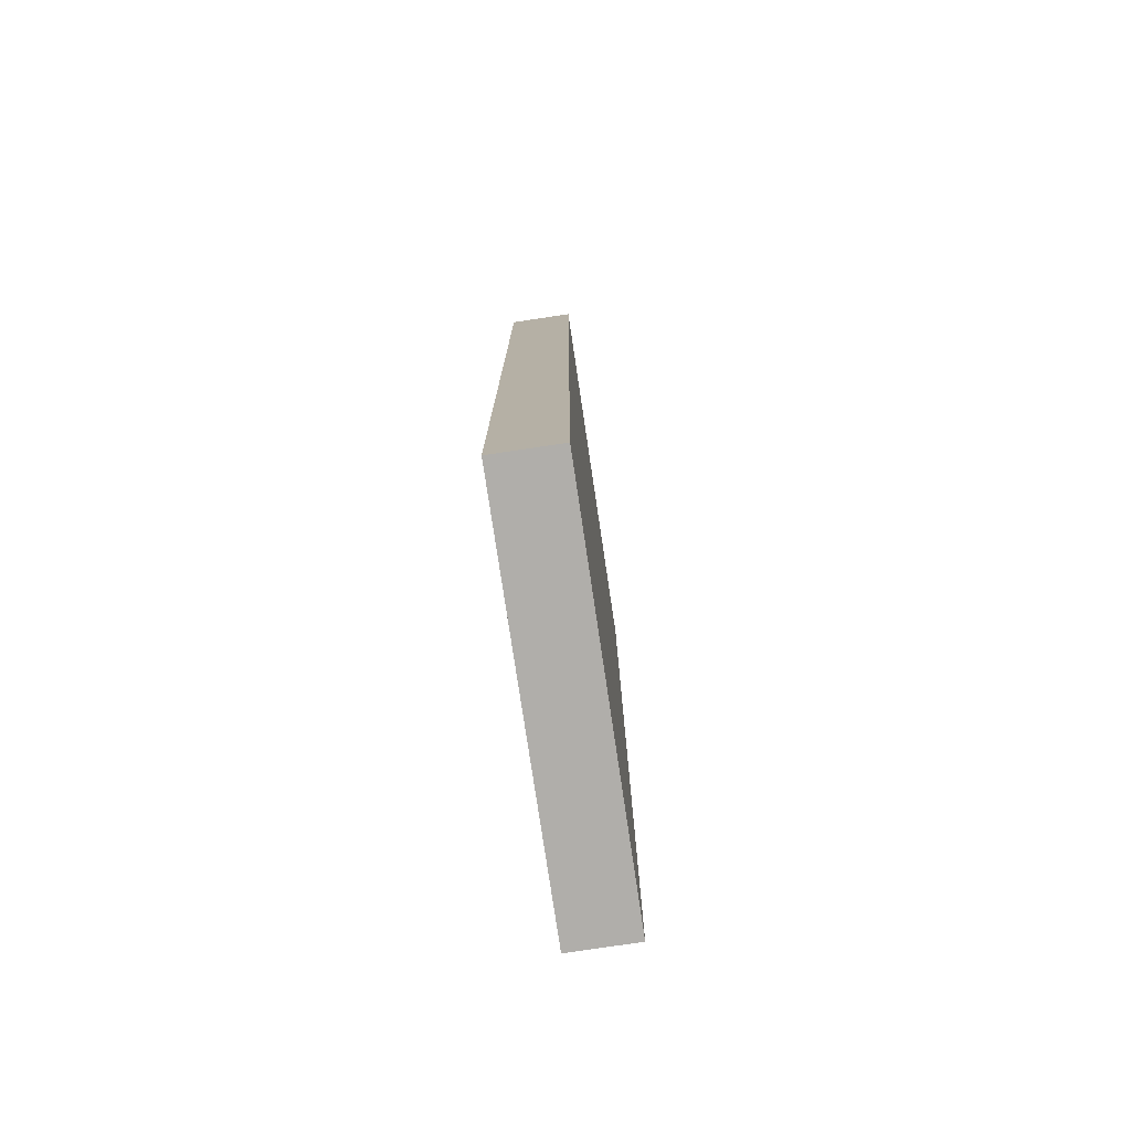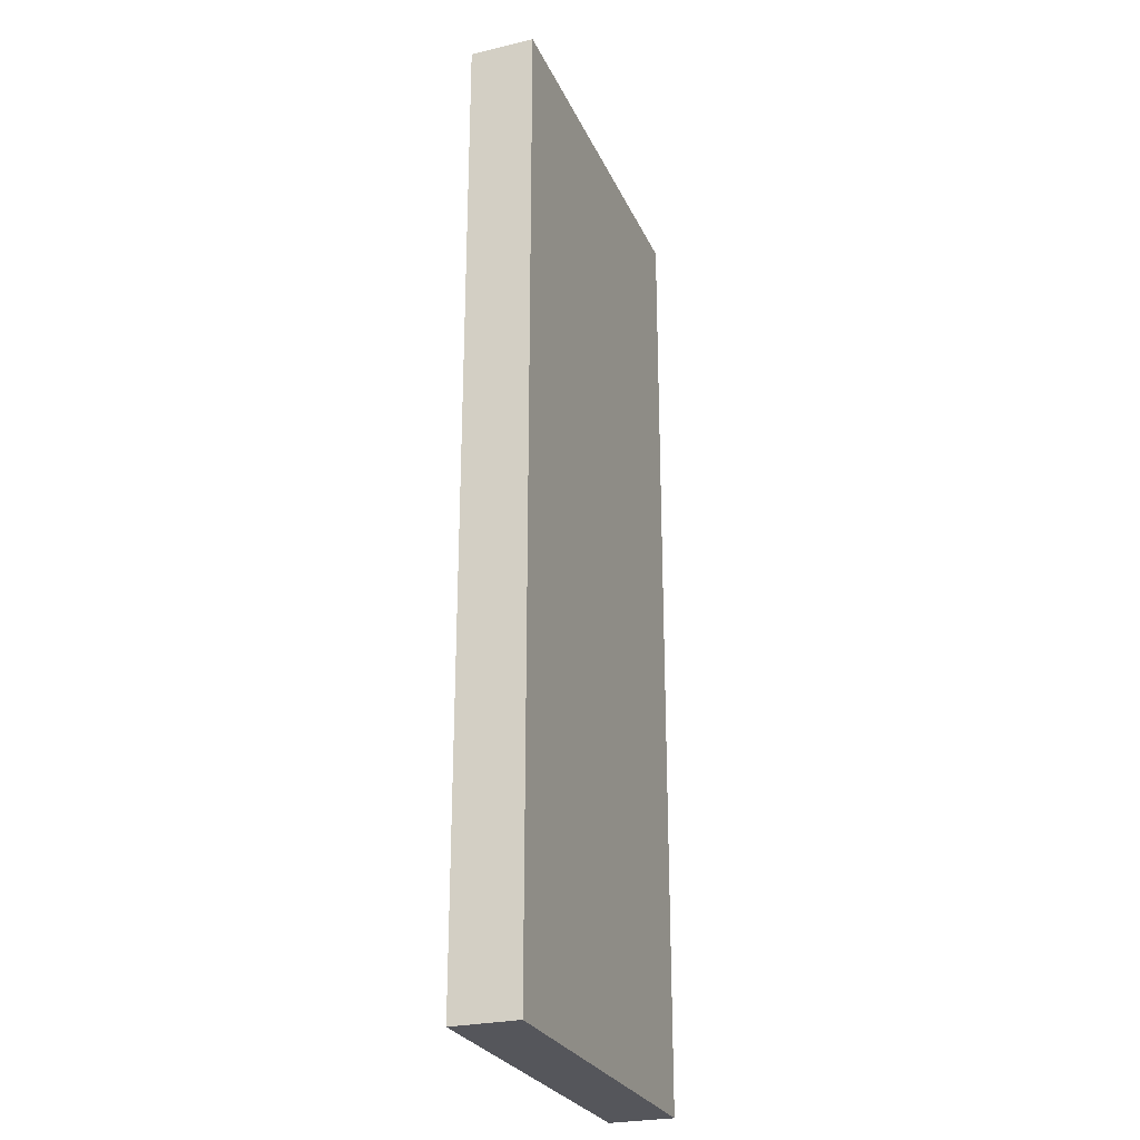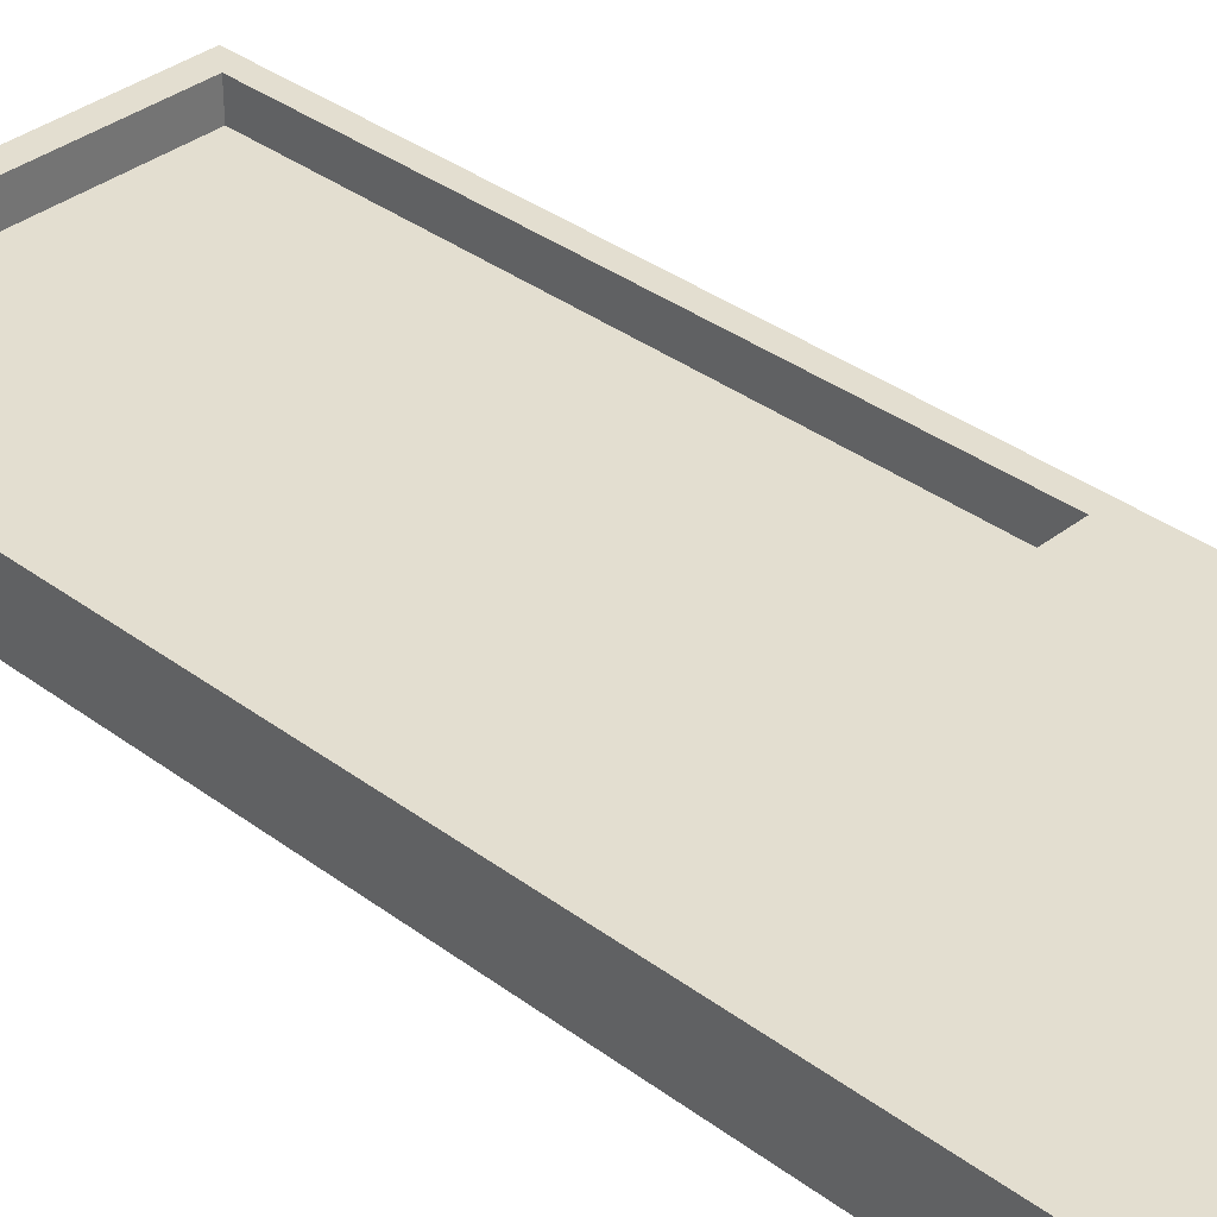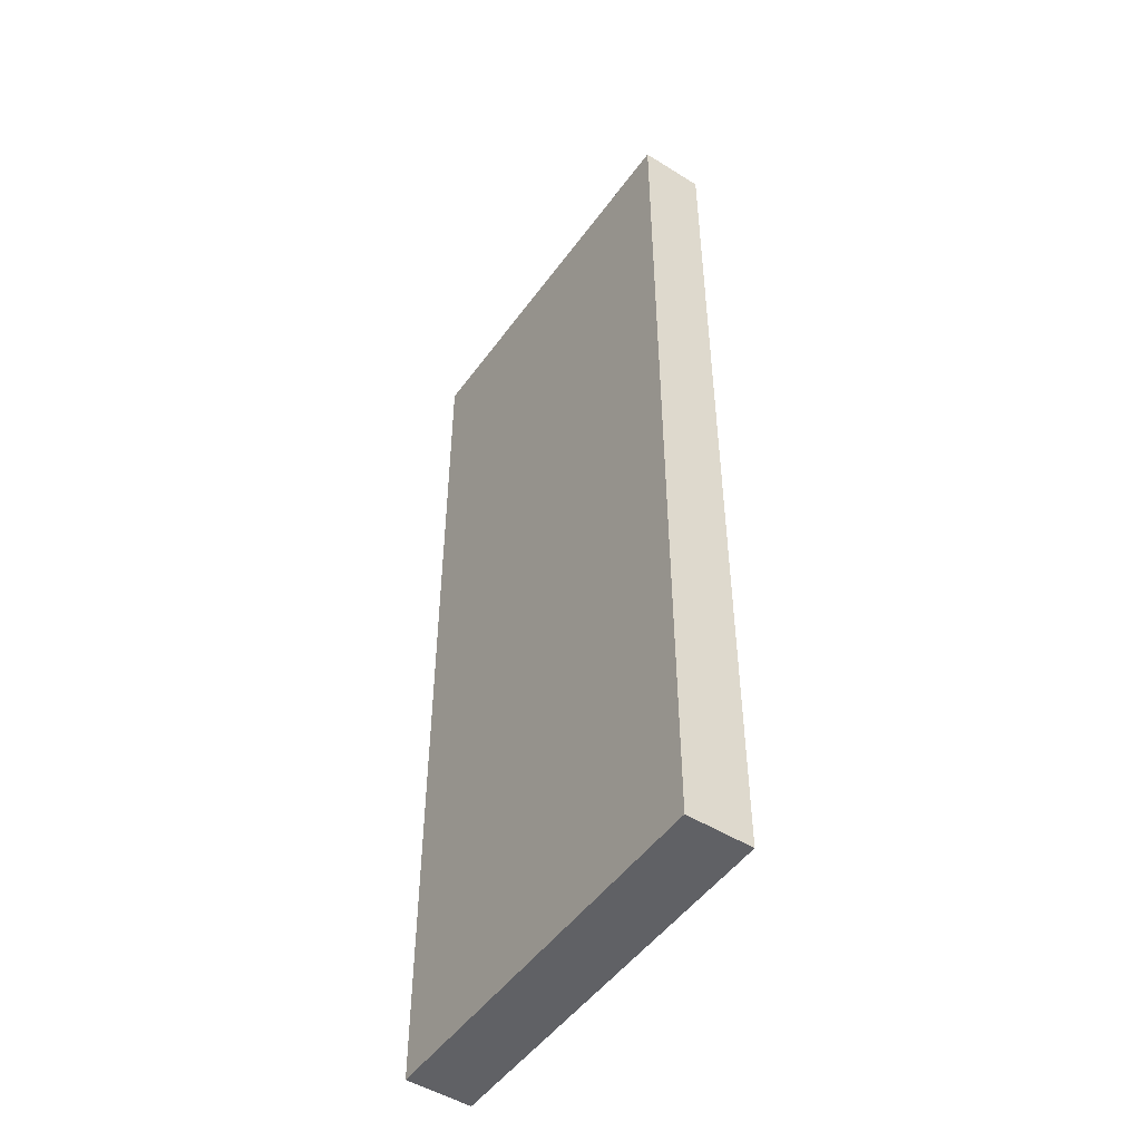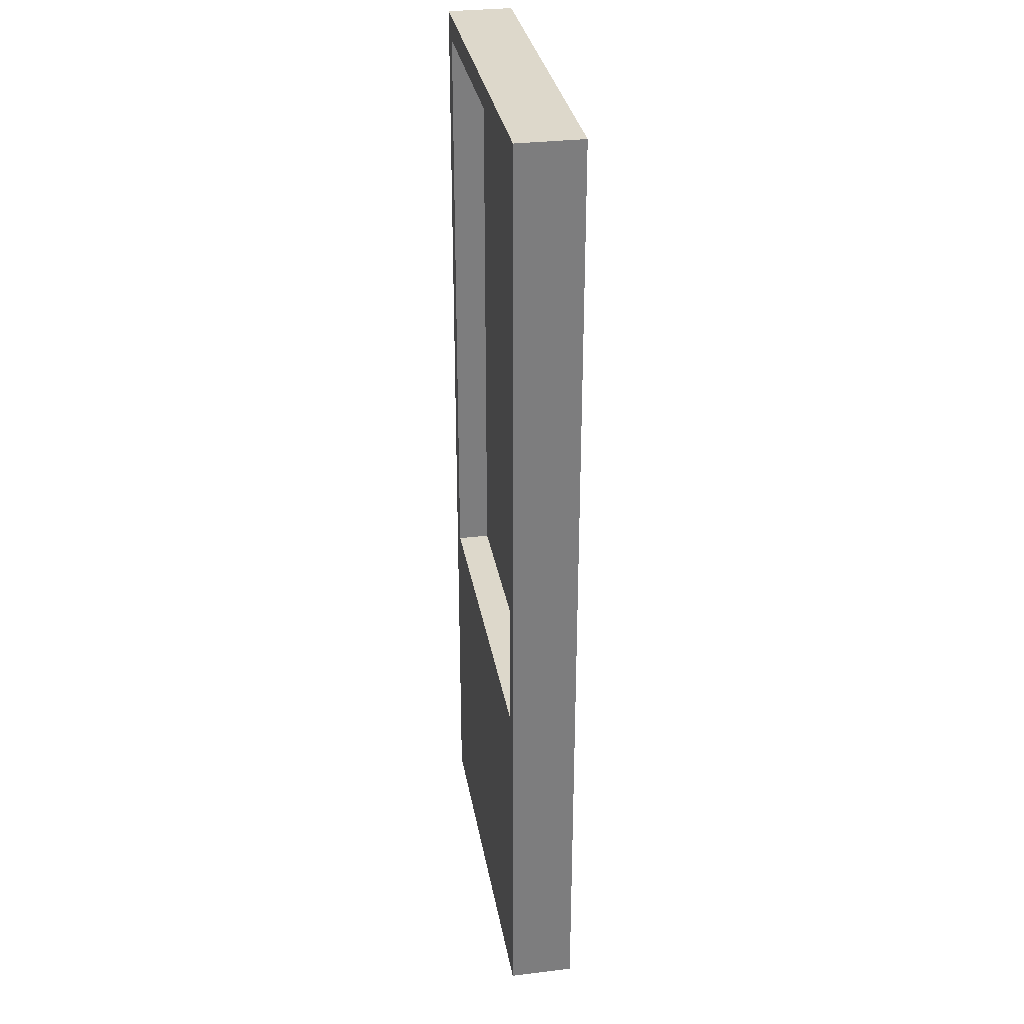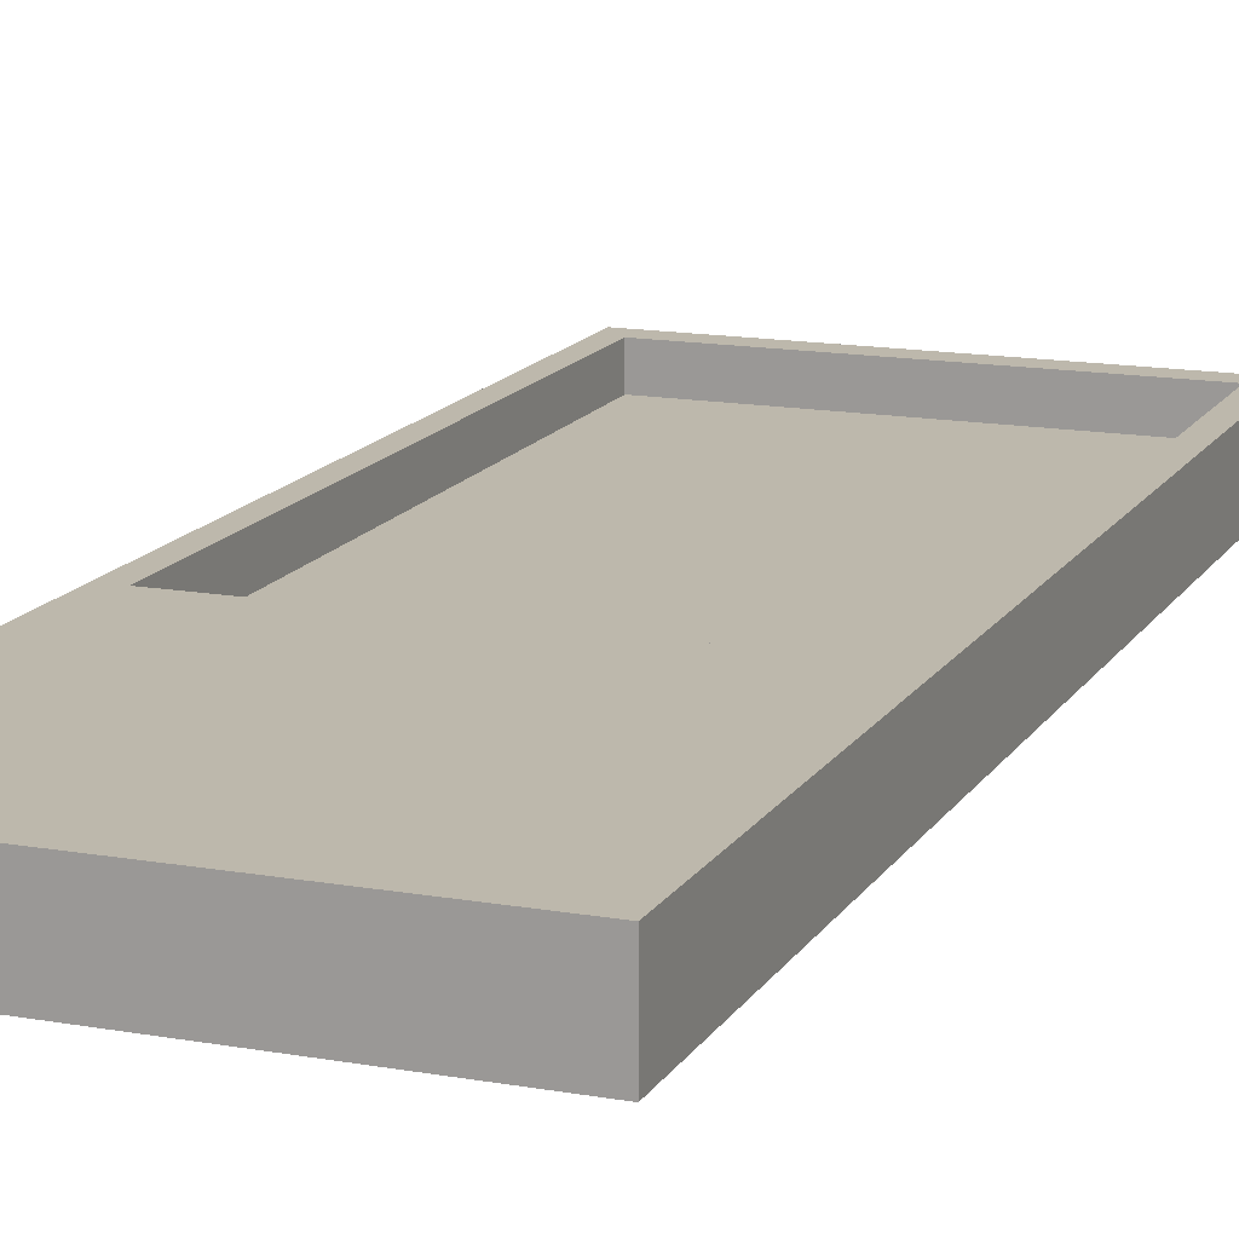
<metadata>
{"format":"obj","ext":"obj","renderer":"f3d","projection":"perspective","resolution":1024,"background":"white","views":[{"elev":-77.7,"azim":-81.5,"up":"+Z"},{"elev":-26.3,"azim":-69.8,"up":"+Z"},{"elev":35.7,"azim":134.4,"up":"+Y"},{"elev":-49.7,"azim":55.5,"up":"+Z"},{"elev":31.3,"azim":-99.7,"up":"+Z"},{"elev":14.7,"azim":-158.9,"up":"+Y"}]}
</metadata>
<code>
o Chassis
v -0.6 -0.1 1.5
v -0.54 0.1 1.425
v -0.6 -0.1 -1.5
v -0.6 0.1 -1.5
v 0.6 -0.1 1.5
v 0.54 0.1 1.425
v 0.6 -0.1 -1.5
v 0.6 0.1 -1.5
v 0.54 0.1 -0.425
v 0.6 -0.1 -0.5
v -0.6 -0.1 -0.5
v -0.54 0.1 -0.425
v 0.6 0.1 1.5
v -0.6 0.1 1.5
v 0.6 0.1 -0.5
v -0.6 0.1 -0.5
v 0.54 0 1.425
v -0.54 0 1.425
v 0.54 0 -0.425
v -0.54 0 -0.425
f 16 4 3 11
f 11 10 5 1
f 15 8 4 16
f 5 13 14 1
f 15 13 5 10
f 3 4 8 7
f 8 15 10 7
f 9 12 20 19
f 3 7 10 11
f 14 16 11 1
f 6 2 14 13
f 9 6 13 15
f 2 12 16 14
f 12 9 15 16
f 17 19 20 18
f 6 9 19 17
f 12 2 18 20
f 2 6 17 18

</code>
